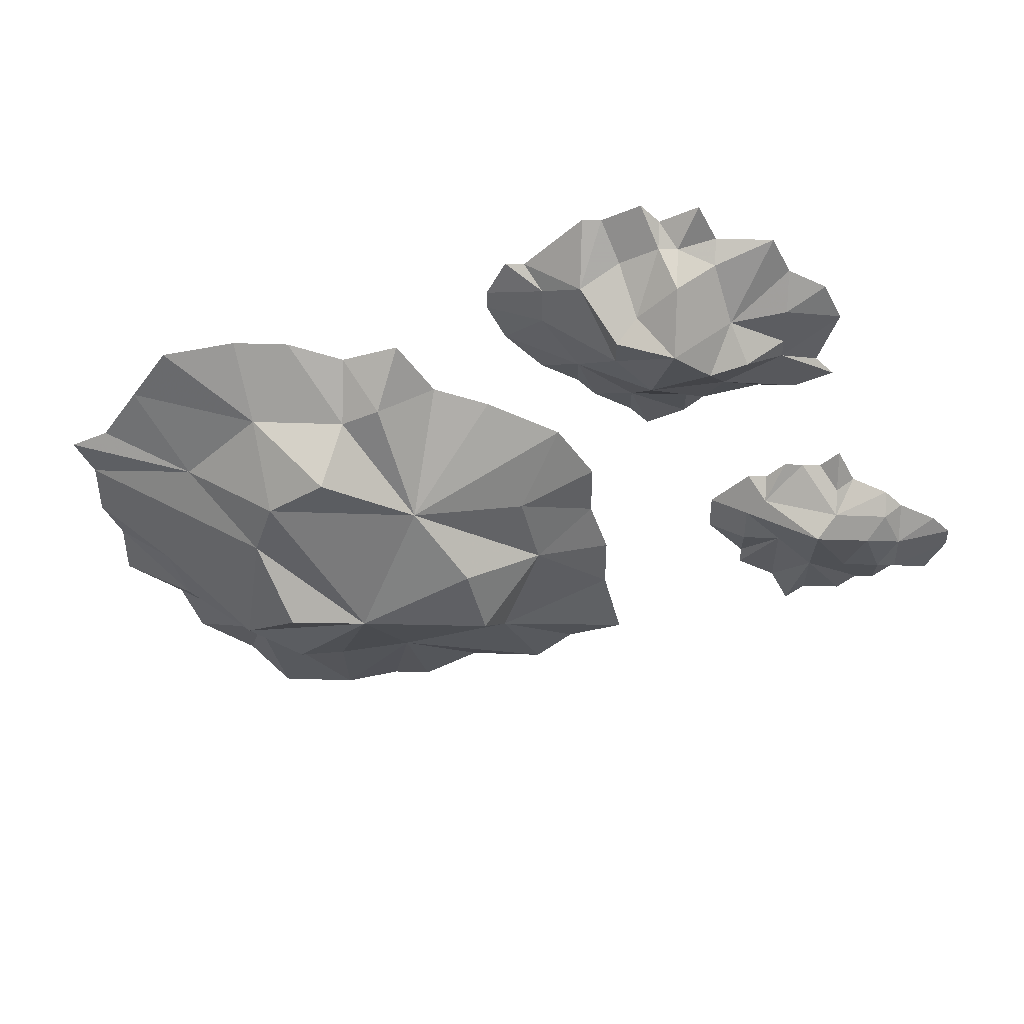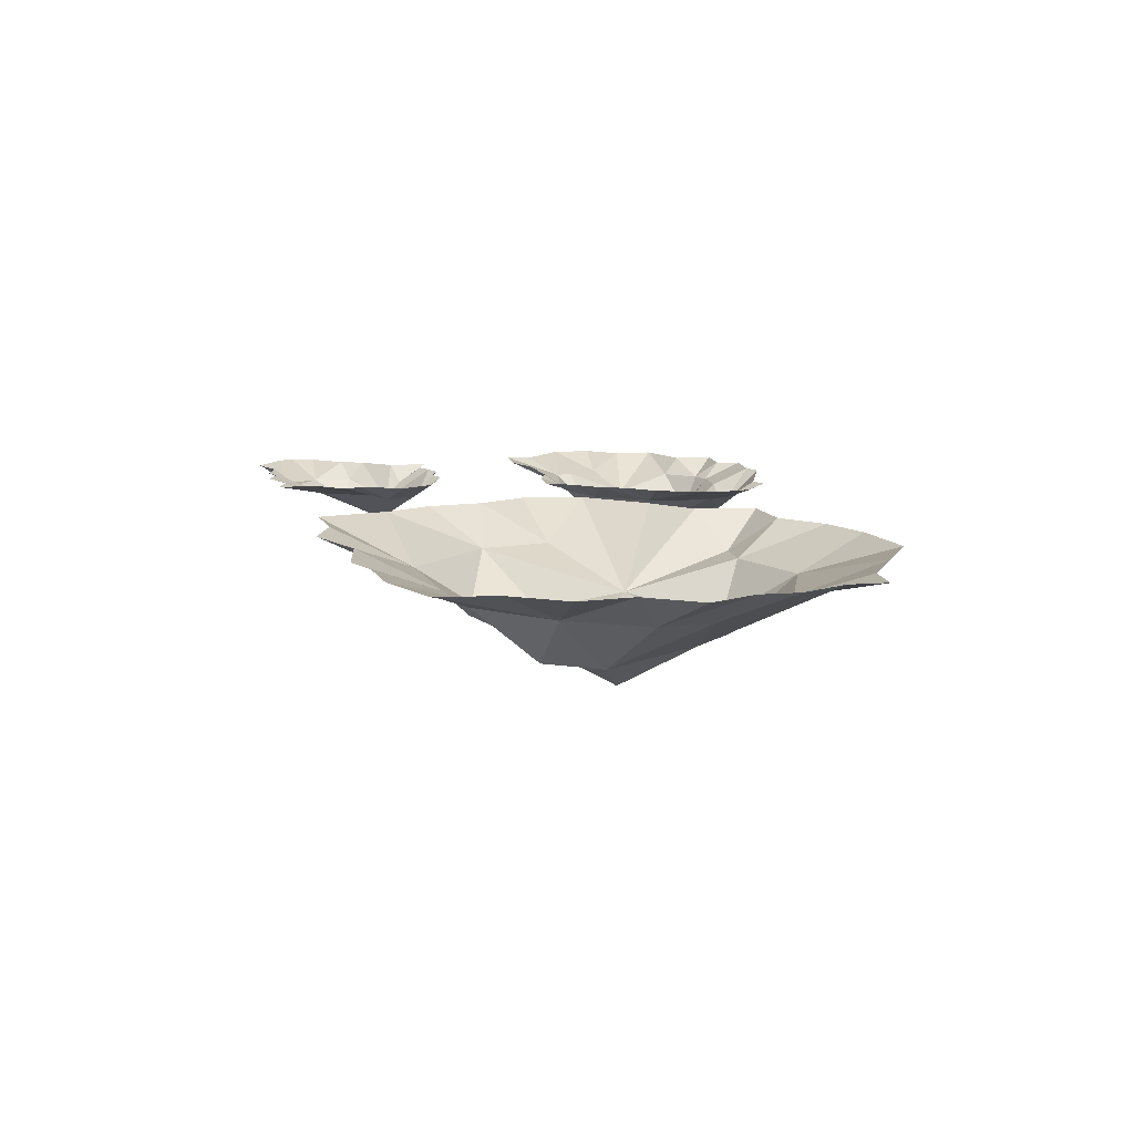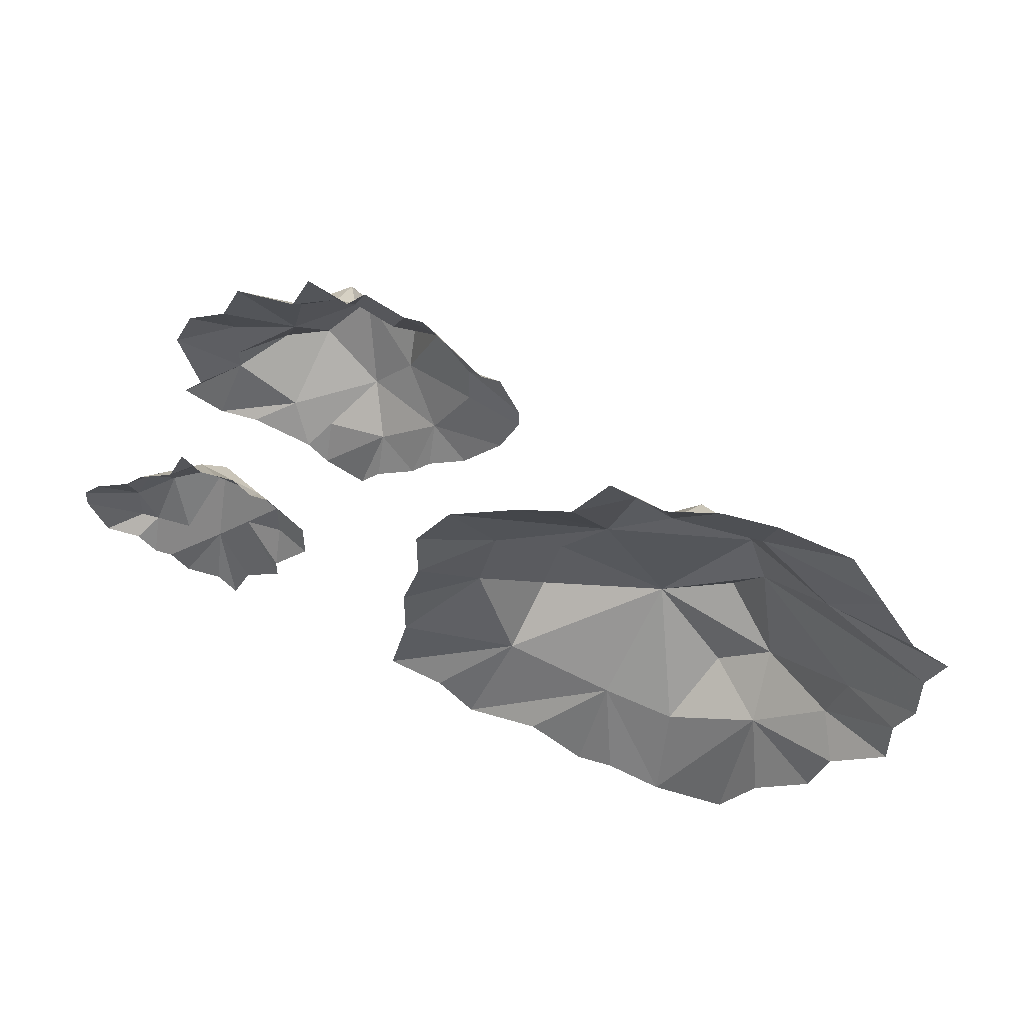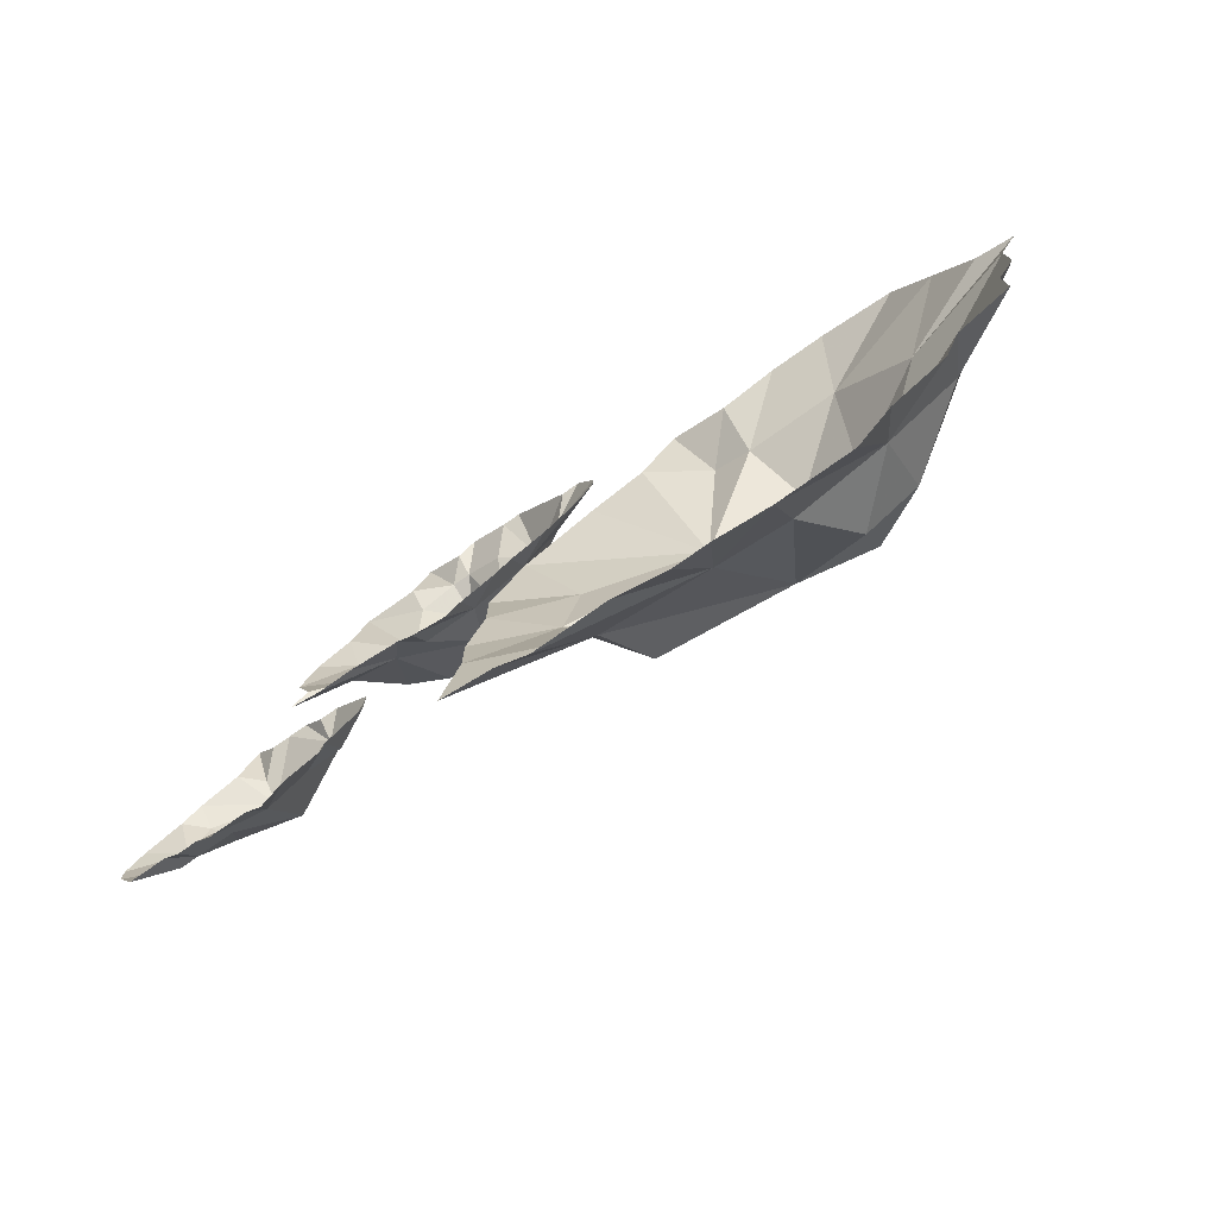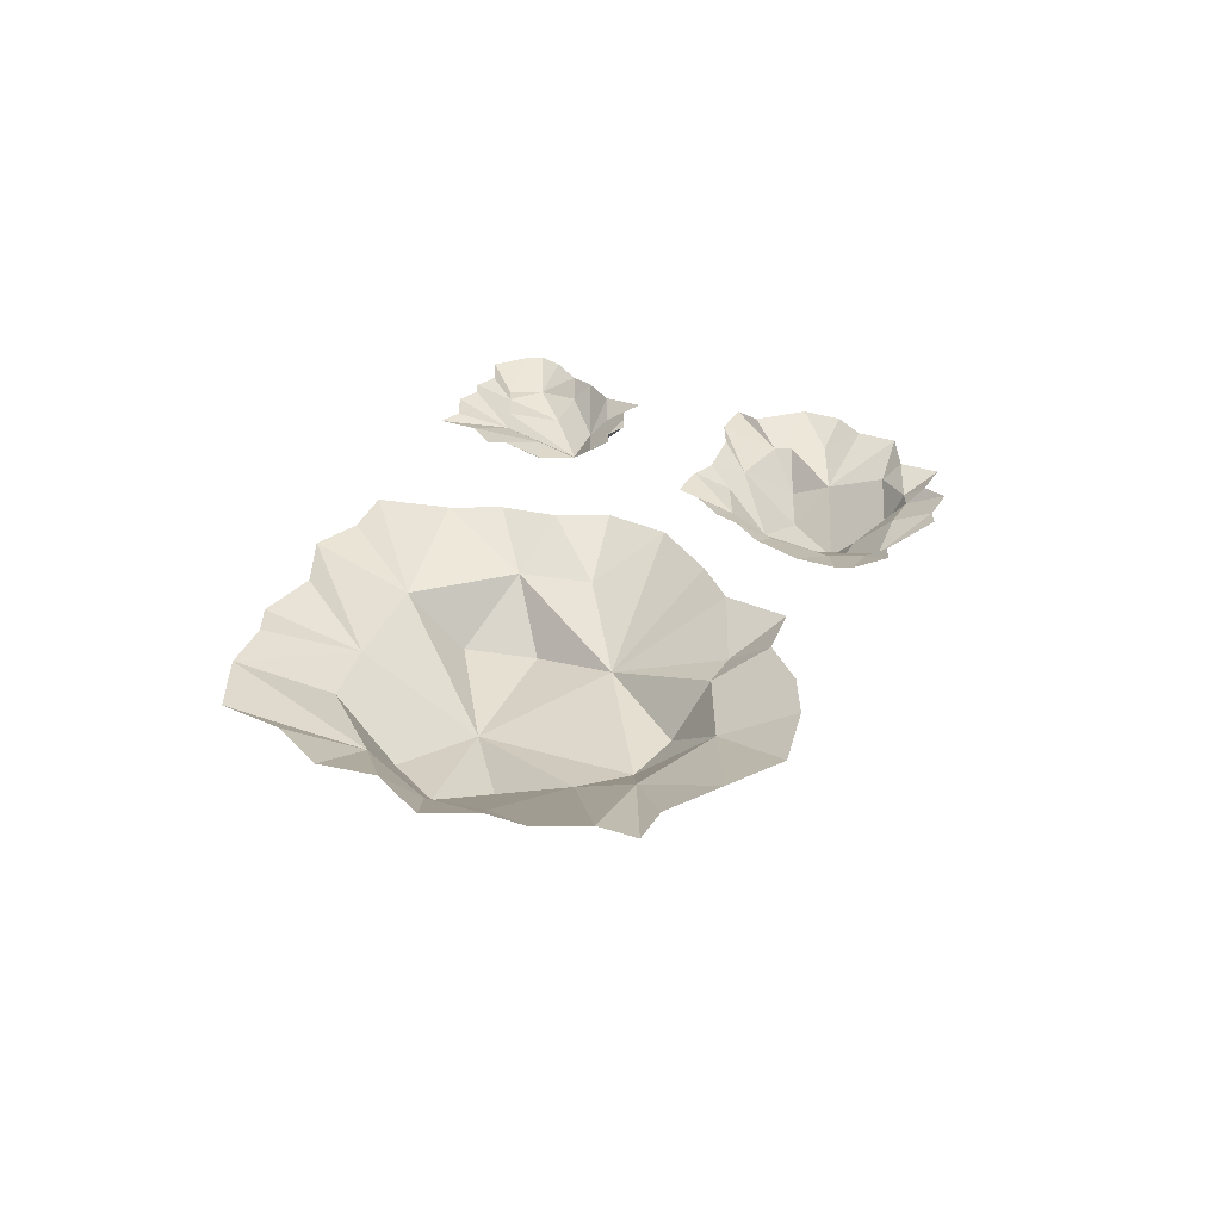
<metadata>
{"format":"obj","ext":"obj","renderer":"f3d","projection":"perspective","resolution":1024,"background":"white","views":[{"elev":44.6,"azim":2.3,"up":"+Z"},{"elev":12.2,"azim":-126.6,"up":"+Y"},{"elev":51.7,"azim":-161.9,"up":"+Z"},{"elev":-76.2,"azim":-144.8,"up":"+Z"},{"elev":31.0,"azim":-90.7,"up":"+Y"}]}
</metadata>
<code>
v 0.01562 -0.01562 -0.09375
v 0 -0.04688 -0.04688
v -0.01562 -0.01562 -0.1016
v -0.01562 0 -0.1406
v 0.007812 0 -0.1328
v 0.02344 0 -0.1328
v 0.04688 0 -0.1172
v 0.07812 0 -0.1172
v 0.0625 -0.01562 -0.07812
v 0.05469 -0.03906 -0.05469
v 0.04688 -0.03906 -0.02344
v 0.02344 -0.03125 0.007812
v -0.03906 -0.03906 0.01562
v -0.04688 -0.03906 -0.007812
v -0.03125 -0.05469 -0.03906
v -0.05469 -0.03906 -0.0625
v -0.03125 -0.03906 -0.07812
v -0.05469 -0.01562 -0.08594
v -0.04688 0 -0.1406
v -0.0625 0 -0.1172
v -0.08594 0 -0.1016
v -0.09375 0 -0.07812
v -0.08594 -0.01562 -0.0625
v -0.1172 0 -0.0625
v -0.1172 0 -0.03906
v -0.09375 -0.01562 -0.03906
v -0.125 0 -0.02344
v -0.125 0 0
v -0.07812 -0.01562 0.01562
v -0.1328 0 0.01562
v -0.1172 0 0.02344
v -0.1016 0 0.04688
v -0.04688 -0.01562 0.04688
v -0.08594 0 0.07031
v -0.05469 0 0.07812
v -0.03125 0 0.07812
v -0.007812 -0.01562 0.04688
v -0.007812 0 0.07031
v 0.007812 -0.01562 0.05469
v 0.01562 0 0.07812
v 0.03125 0 0.05469
v 0.05469 0 0.04688
v 0.08594 0 0.03125
v 0.07031 -0.01562 0
v 0.1016 0 0.007812
v 0.1016 0 -0.01562
v 0.07812 -0.01562 -0.03125
v 0.1094 0 -0.03906
v 0.1094 0 -0.0625
v 0.1172 0 -0.09375
v 0.09375 0 -0.1016
v -0.01562 -0.03906 0.03125
v 0.1797 -0.007812 0.09375
v 0.1641 -0.02344 0.09375
v 0.1797 -0.007812 0.08594
v 0.2031 0 0.1016
v 0.1797 -0.007812 0.1094
v 0.1562 -0.01562 0.1094
v 0.1484 -0.03125 0.09375
v 0.1562 -0.007812 0.07031
v 0.1875 0 0.0625
v 0.2031 0 0.07031
v 0.1953 0 0.07812
v 0.1094 -0.007812 0.1328
v 0.1172 -0.02344 0.1172
v 0.125 -0.007812 0.1406
v 0.1172 0 0.1562
v 0.1016 0 0.1484
v 0.09375 -0.01562 0.125
v 0.1094 -0.03125 0.1094
v 0.1328 -0.03906 0.1094
v 0.1328 -0.02344 0.1328
v 0.1328 -0.007812 0.1406
v 0.125 0 0.1484
v 0.1797 -0.007812 0
v 0.2109 -0.01562 0
v 0.2031 -0.007812 0.007812
v 0.1953 0 0.01562
v 0.1875 0 0.01562
v 0.1797 0 0.007812
v 0.1719 0 0.007812
v 0.1641 0 0
v 0.1719 -0.007812 -0.007812
v 0.2031 -0.02344 -0.007812
v 0.2266 -0.01562 -0.01562
v 0.2344 -0.007812 -0.007812
v 0.2344 0 0
v 0.2188 0 0.007812
v 0.2109 -0.007812 0.007812
v 0.2031 0 0.01562
v 0.07812 -0.007812 0.1172
v 0.07031 0 0.125
v 0.0625 0 0.125
v 0.05469 0 0.1094
v 0.07812 -0.007812 0.1016
v 0.1094 -0.02344 0.09375
v 0.125 -0.02344 0.07812
v 0.1484 -0.007812 0.1328
v 0.1484 0 0.1406
v 0.1406 0 0.1562
v 0.09375 -0.007812 0.07812
v 0.0625 0 0.08594
v 0.07812 0 0.07031
v 0.09375 0 0.0625
v 0.1016 0 0.05469
v 0.1172 -0.007812 0.0625
v 0.1406 -0.007812 0.0625
v 0.1406 0 0.04688
v 0.1484 0 0.05469
v 0.1797 0 0.125
v 0.1953 0 0.1172
v 0.1719 -0.007812 -0.02344
v 0.1562 0 -0.02344
v 0.1641 0 -0.03125
v 0.1719 0 -0.03906
v 0.1875 -0.007812 -0.02344
v 0.2031 -0.007812 -0.03906
v 0.2188 -0.007812 -0.03906
v 0.2344 -0.007812 -0.03906
v 0.2422 -0.007812 -0.02344
v 0.2422 0 -0.007812
v 0.1875 0 -0.05469
v 0.1953 0 -0.07031
v 0.2031 0 -0.0625
v 0.2188 0 -0.0625
v 0.2266 0 -0.05469
v 0.2344 0 -0.05469
v 0.2422 0 -0.04688
v 0.2422 -0.007812 -0.03906
v 0.2656 0 -0.03125
v 0.2656 0 -0.02344
v 0.2578 0 -0.01562
v 0.1719 0 0.1406
v 0.09375 0 0.1484
v 0.08594 0 0.1406
v 0.07812 0 0.1328
v 0.05469 0 0.1016
v 0.1172 0 0.04688
v 0.125 0 0.03906
v 0.1719 0 0.0625
v 0.1562 0 -0.007812
v 0.1562 0 -0.01562
v 0.1719 0 -0.04688
v 0.2578 0 -0.04688
v 0.2109 0 0.02344
f 1 2 3
f 1 3 4
f 1 4 5
f 1 5 6
f 1 6 7
f 1 7 8
f 1 8 9
f 1 9 2
f 2 9 10
f 2 10 11
f 2 11 12
f 2 12 13
f 2 13 14
f 2 14 15
f 2 15 16
f 2 16 17
f 2 17 3
f 3 17 18
f 3 18 4
f 4 18 19
f 19 18 20
f 20 18 21
f 21 18 22
f 22 18 23
f 22 23 24
f 24 23 25
f 25 23 26
f 25 26 27
f 27 26 14
f 27 14 28
f 28 14 29
f 28 29 30
f 30 29 31
f 31 29 32
f 32 29 33
f 32 33 34
f 34 33 35
f 35 33 36
f 36 33 37
f 36 37 38
f 38 37 39
f 38 39 40
f 40 39 41
f 41 39 12
f 41 12 42
f 42 12 43
f 43 12 44
f 43 44 45
f 45 44 46
f 46 44 47
f 46 47 48
f 48 47 49
f 49 47 9
f 49 9 50
f 50 9 51
f 51 9 8
f 33 52 37
f 37 52 12
f 37 12 39
f 53 54 55
f 53 55 56
f 53 56 57
f 53 57 58
f 53 58 54
f 54 58 59
f 54 59 60
f 54 60 55
f 55 60 61
f 55 61 62
f 55 62 63
f 55 63 56
f 64 65 66
f 64 66 67
f 64 67 68
f 64 68 69
f 64 69 65
f 65 69 70
f 65 70 71
f 65 71 72
f 65 72 66
f 66 72 73
f 66 73 74
f 66 74 67
f 75 76 77
f 75 77 78
f 75 78 79
f 75 79 80
f 75 80 81
f 75 81 82
f 75 82 83
f 75 83 84
f 75 84 76
f 76 84 85
f 76 85 86
f 76 86 87
f 76 87 88
f 76 88 89
f 76 89 77
f 77 89 90
f 77 90 78
f 12 52 13
f 13 52 33
f 13 33 29
f 13 29 14
f 91 69 92
f 91 92 93
f 91 93 94
f 91 94 95
f 91 95 69
f 69 95 96
f 69 96 70
f 70 96 71
f 71 96 97
f 71 97 59
f 71 59 58
f 71 58 72
f 72 58 98
f 72 98 73
f 73 98 99
f 73 99 100
f 73 100 74
f 101 95 102
f 101 102 103
f 101 103 104
f 101 104 105
f 101 105 106
f 101 106 97
f 101 97 96
f 101 96 95
f 107 106 108
f 107 108 109
f 107 109 60
f 107 60 97
f 107 97 106
f 110 58 57
f 110 57 111
f 111 57 56
f 112 83 113
f 112 113 114
f 112 114 115
f 112 115 116
f 112 116 83
f 83 116 84
f 84 116 117
f 84 117 118
f 84 118 85
f 85 118 119
f 85 119 120
f 85 120 86
f 86 120 121
f 86 121 87
f 117 116 122
f 117 122 123
f 117 123 124
f 117 124 125
f 117 125 126
f 117 126 118
f 118 126 127
f 118 127 119
f 119 127 128
f 119 128 129
f 119 129 120
f 120 129 130
f 120 130 131
f 120 131 132
f 120 132 121
f 16 14 26
f 16 26 23
f 16 23 18
f 16 18 17
f 12 11 47
f 12 47 44
f 10 47 11
f 47 10 9
f 133 98 58
f 133 58 110
f 16 15 14
f 134 135 69
f 134 69 68
f 136 69 135
f 69 136 92
f 137 95 94
f 95 137 102
f 138 106 105
f 106 138 139
f 106 139 108
f 140 60 109
f 60 140 61
f 60 59 97
f 133 99 98
f 141 83 82
f 83 141 142
f 83 142 113
f 143 116 115
f 116 143 122
f 144 129 128
f 129 144 130
f 145 89 88
f 89 145 90

</code>
